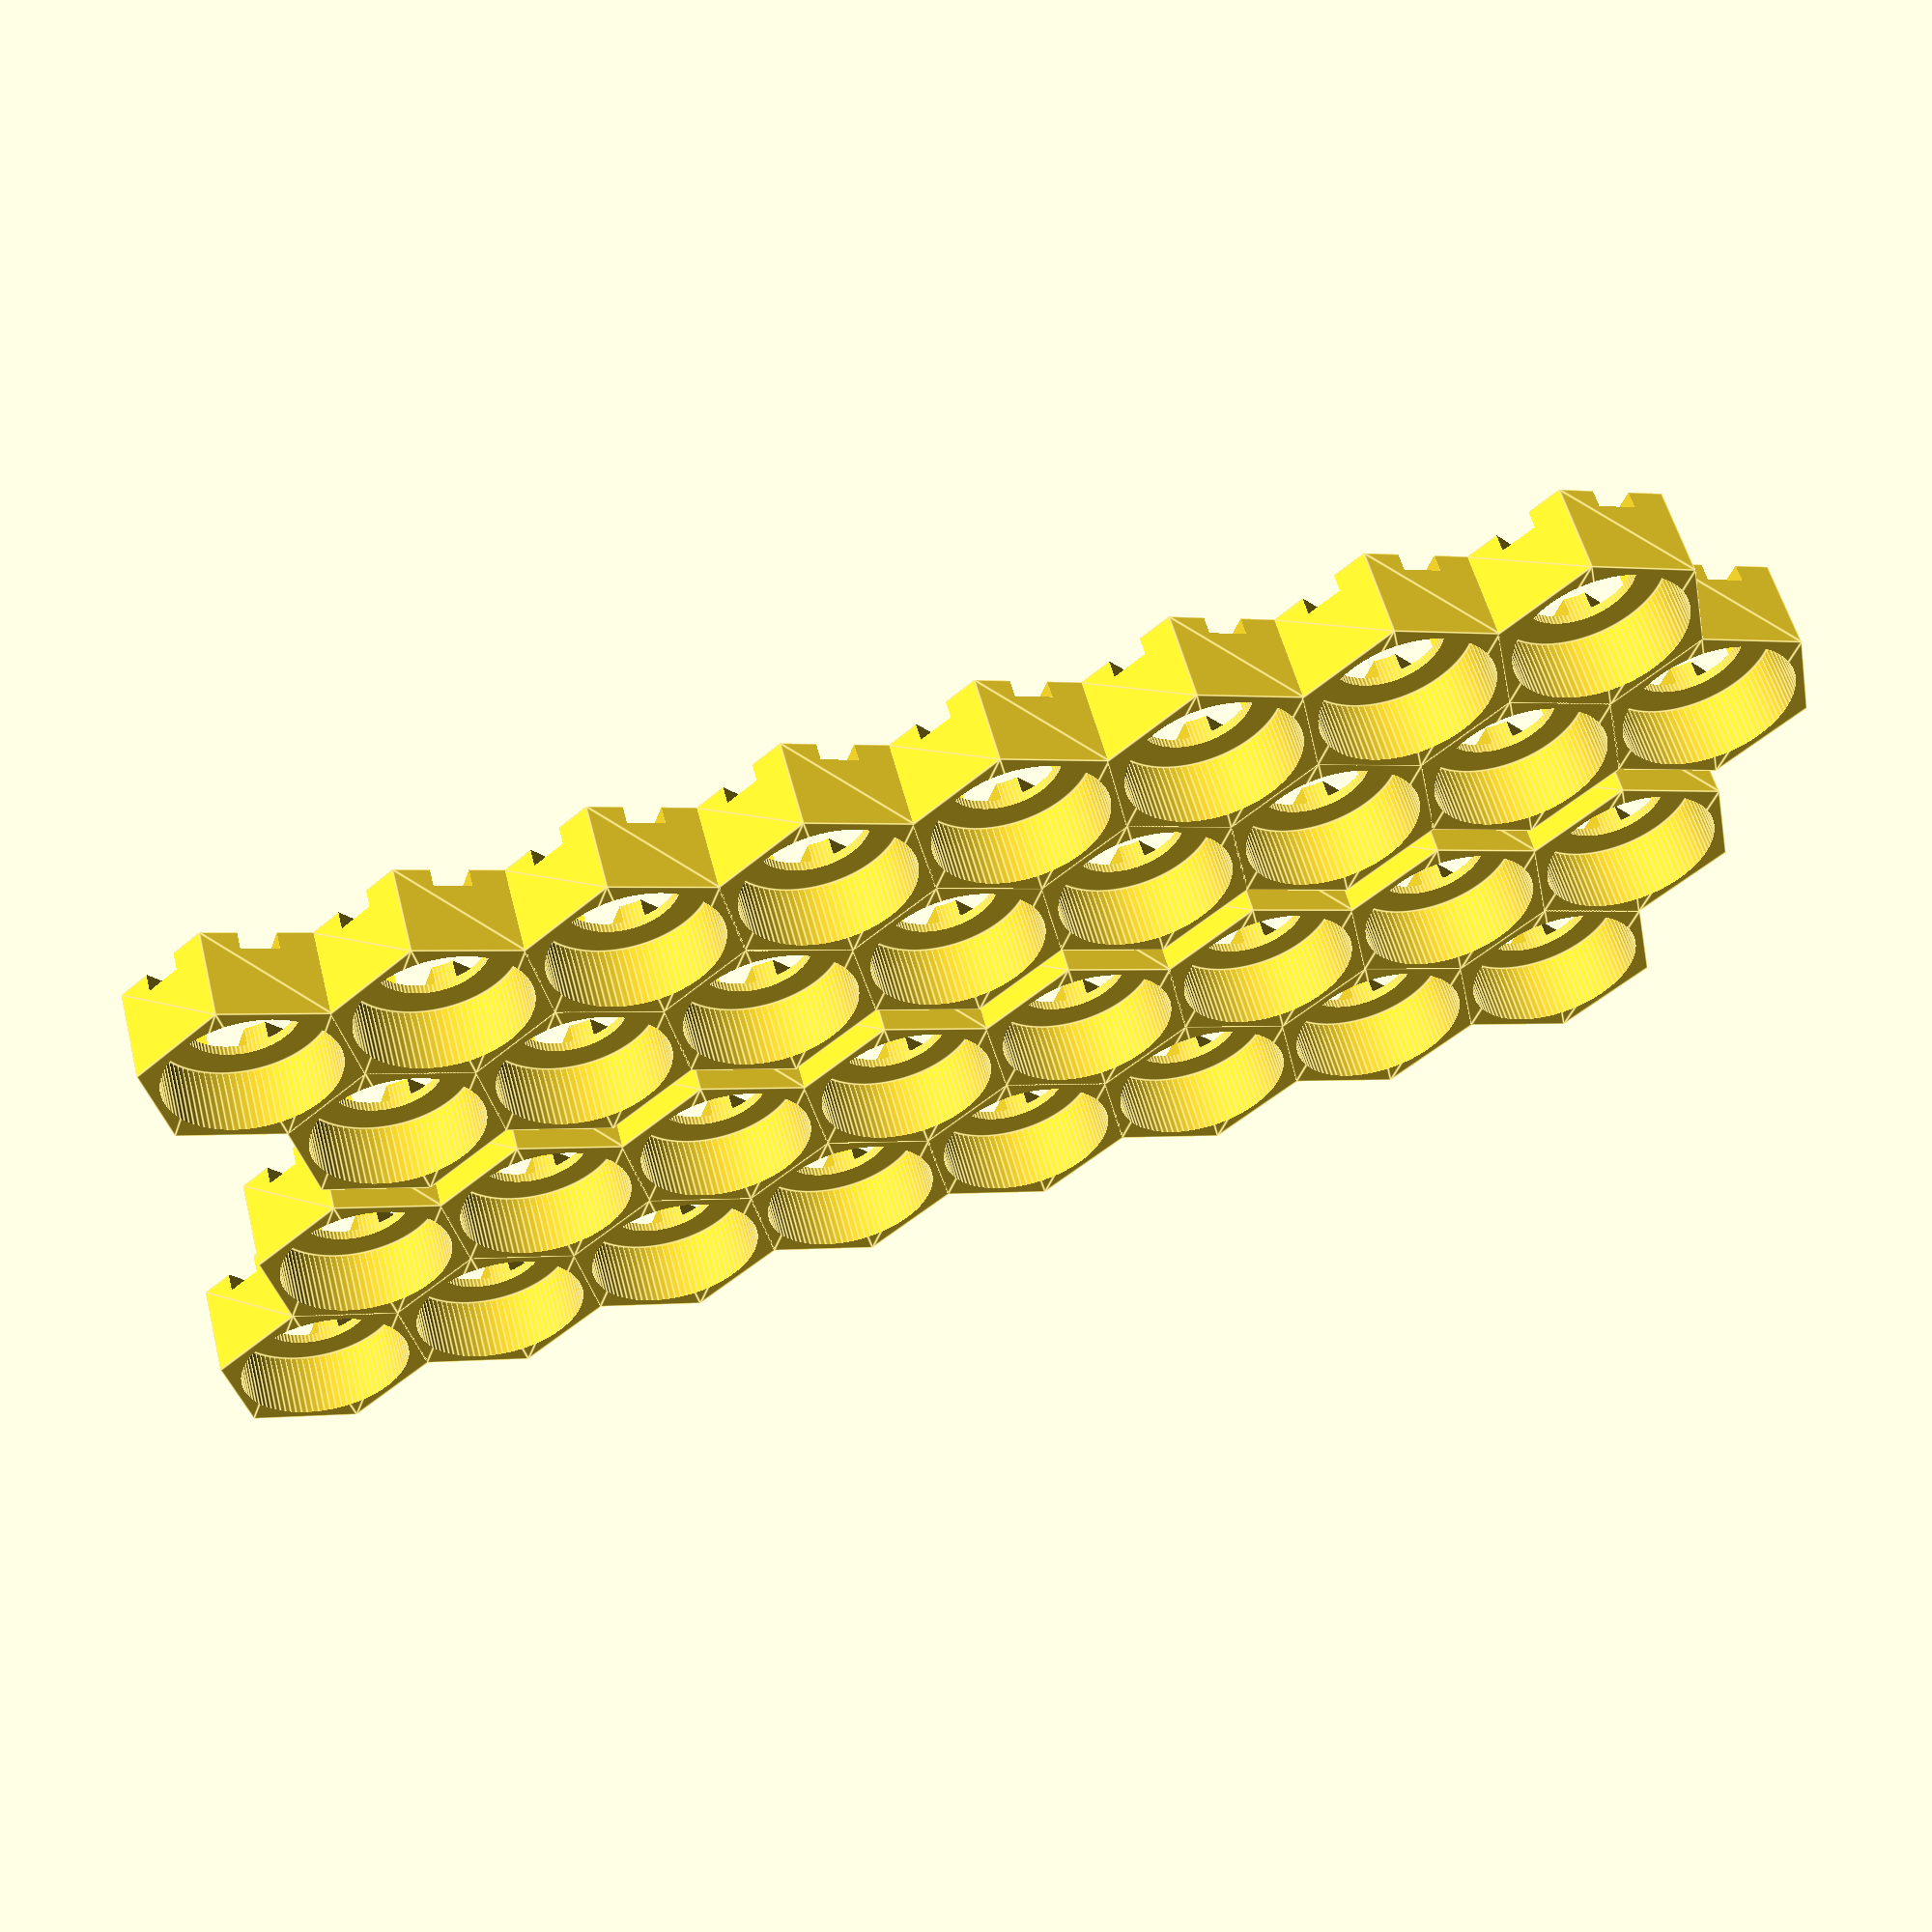
<openscad>
// HEX CELL CAPS
// This script generates a model of end caps for building 
// battery packs using cylindrical cells. 
// Original concept by ES user "SpinningMagnets"
// More info can be found here:
// https://endless-sphere.com/forums/viewtopic.php?f=3&t=90058
//
// This file was created by Addy and is released as public domain
// 11/29/2017 V1.3




// CONFIGURATION

opening_dia = 12;   // Circular opening to expose cell 
cell_dia = 18.2;    // Cell diameter (18.2 for 18650)
wall = 0.8;           // Wall thickness around a single cell. Spacing between cells is twice this amount.
holder_height = 10;  // Total height of cell holder
separation = 1;   // Separation between cell top and tab slots
slot_height = 2;    // Height of all slots
col_slot_width = 4; // Width of slots between rows
row_slot_width = 8; // Width of slots along rows

rect_style = 1;     // 1 for rectangular shape pack, 0 for rhombus
part = "both";       // "normal","mirrored", or "both"  You'll want a mirrored piece if the tops and bottom are different

num_rows = 2;       
num_cols = 8;

$fn = 90;       // Number of facets for circular parts.  
extra = 0.1;    // enlarge hexes by this to make them overlap
spacing = 4;    // Spacing between top and bottom pieces when printing both pieces
// END OF CONFIGURATION



hex_w = cell_dia + 2*wall;
hex_pt = (hex_w/2 + extra) / cos(30);


if (part == "mirrored")
    mirror_pack();
else if(part == "both")
{
    regular_pack();
    if(num_rows % 2 == 1)   // If odd pack
    {
       translate([hex_w/2, 1.5*(hex_pt-extra)*num_rows + spacing,0])
       mirror_pack();
    }
    else
    {
        translate([0,1.5*(hex_pt-extra)*num_rows + spacing,0])
        mirror_pack();
    }
}
else
    regular_pack();



echo(total_height=1.5*(hex_pt-extra)*(num_rows-1)+hex_pt*2);

if (rect_style)
    echo(total_width=hex_w*(num_cols+0.5));
else
    echo(total_width=hex_w*(num_cols+0.5*(num_rows-1)));

  

module regular_pack()
{
    union()
    {
        for(row = [0:num_rows-1])
        {
            
            if (rect_style)
            {
                if ((row % 2) == 0)
                {            
                    translate([0,1.5*(hex_pt-extra)*row,0])
                    for(col = [0:num_cols-1])
                    {
                        translate([hex_w*col,0,0])
                            single_hex();
                    }                
                }
                else
                {
                    translate([0.5 * hex_w,1.5*(hex_pt-extra)*row,0])
                    for(col = [0:num_cols-1])
                    {
                        translate([hex_w*col,0,0])
                            single_hex();
                    }
                }
            }
            else if (rect_style == 0)
            {
                translate([row*(0.5 * hex_w),1.5*(hex_pt-extra)*row,0])
                for(col = [0:num_cols-1])
                {
                    translate([hex_w*col,0,0])
                        single_hex();
                }

            }
        }
    }      
}

module mirror_pack()
{
    union()
    {
        for(row = [0:num_rows-1])
        {
            
            if (rect_style)
            {
                if ((row % 2) == 0)
                {            
                    translate([0,1.5*(hex_pt-extra)*row,0])
                    for(col = [0:num_cols-1])
                    {
                        translate([hex_w*col,0,0])
                            single_hex();
                    }                
                }
                else
                {
                    translate([-0.5 * hex_w,1.5*(hex_pt-extra)*row,0])
                    for(col = [0:num_cols-1])
                    {
                        translate([hex_w*col,0,0])
                            single_hex();
                    }
                }
            }
            else if (rect_style == 0)
            {
                translate([-row*(0.5 * hex_w),1.5*(hex_pt-extra)*row,0])
                for(col = [0:num_cols-1])
                {
                    translate([hex_w*col,0,0])
                        single_hex();
                }

            }
        }
    }      
}


module single_hex()
{
    difference()
    {
        // Hex block
        linear_extrude(height=holder_height, center=false, convexity=10)
            polygon([ for (a=[0:5])[hex_pt*sin(a*60),hex_pt*cos(a*60)]]); 
                
        // Top opening    
        translate([0,0,-1])
            cylinder(h=holder_height+2,d=opening_dia);
          
        // Cell space    
        //#translate([0,0,-holder_height])
            //cylinder(h=2*(holder_height-slot_height),d=cell_dia);
            cylinder(h=2 *(holder_height-slot_height-separation) ,d=cell_dia, center=true);
        
        // 1st column slot
        rotate([0,0,60])
            translate([0,0,holder_height])    
                cube([hex_w+1,col_slot_width,2*slot_height], center=true);    
            
        // 2nd column slot    
        rotate([0,0,-60])
            translate([0,0,holder_height])    
                cube([hex_w+1,col_slot_width,2*slot_height], center=true);
       
        // Row slot 
        translate([0,0,holder_height]) 
            cube([hex_w+1,row_slot_width,2*slot_height], center=true);   
    }   
}


</openscad>
<views>
elev=305.2 azim=191.2 roll=165.8 proj=p view=edges
</views>
